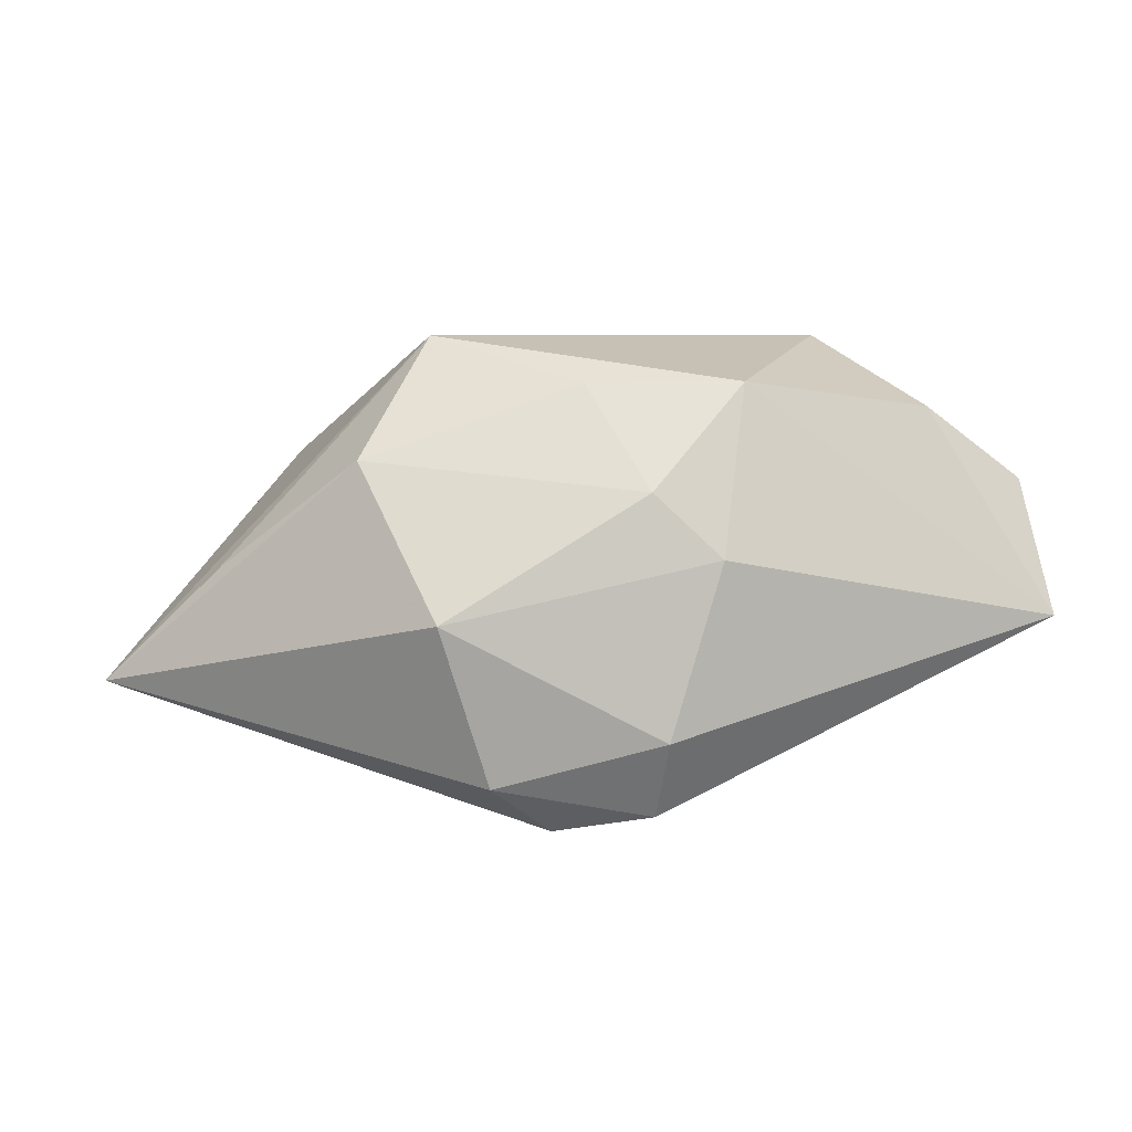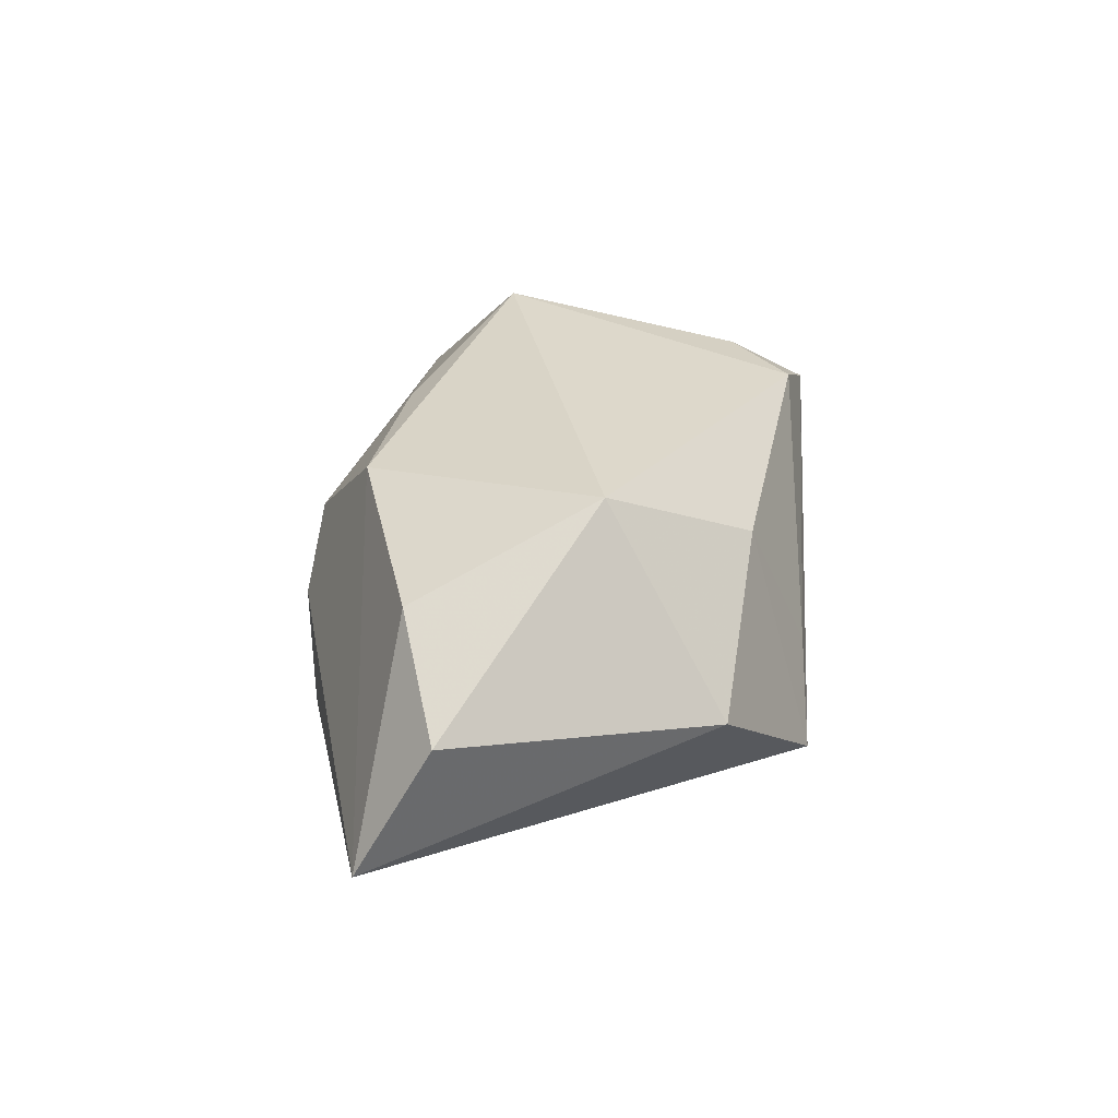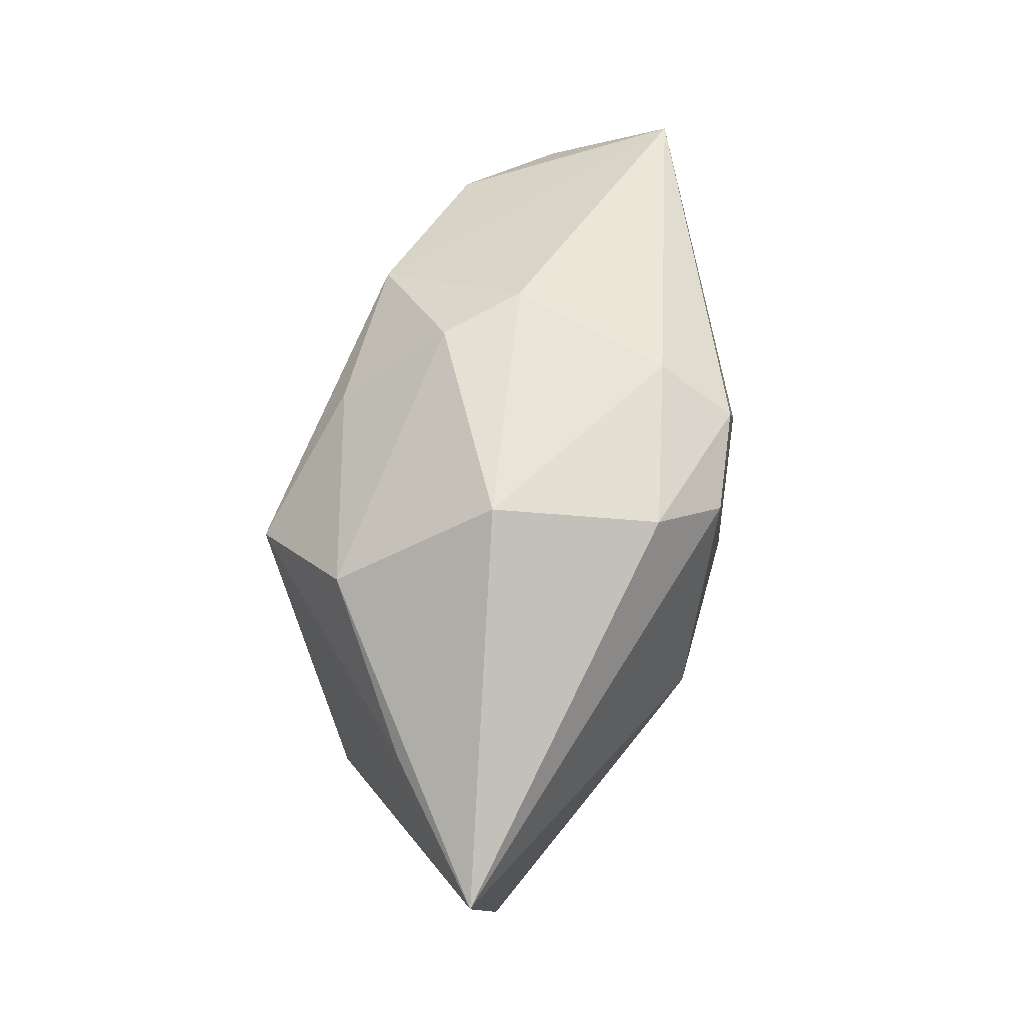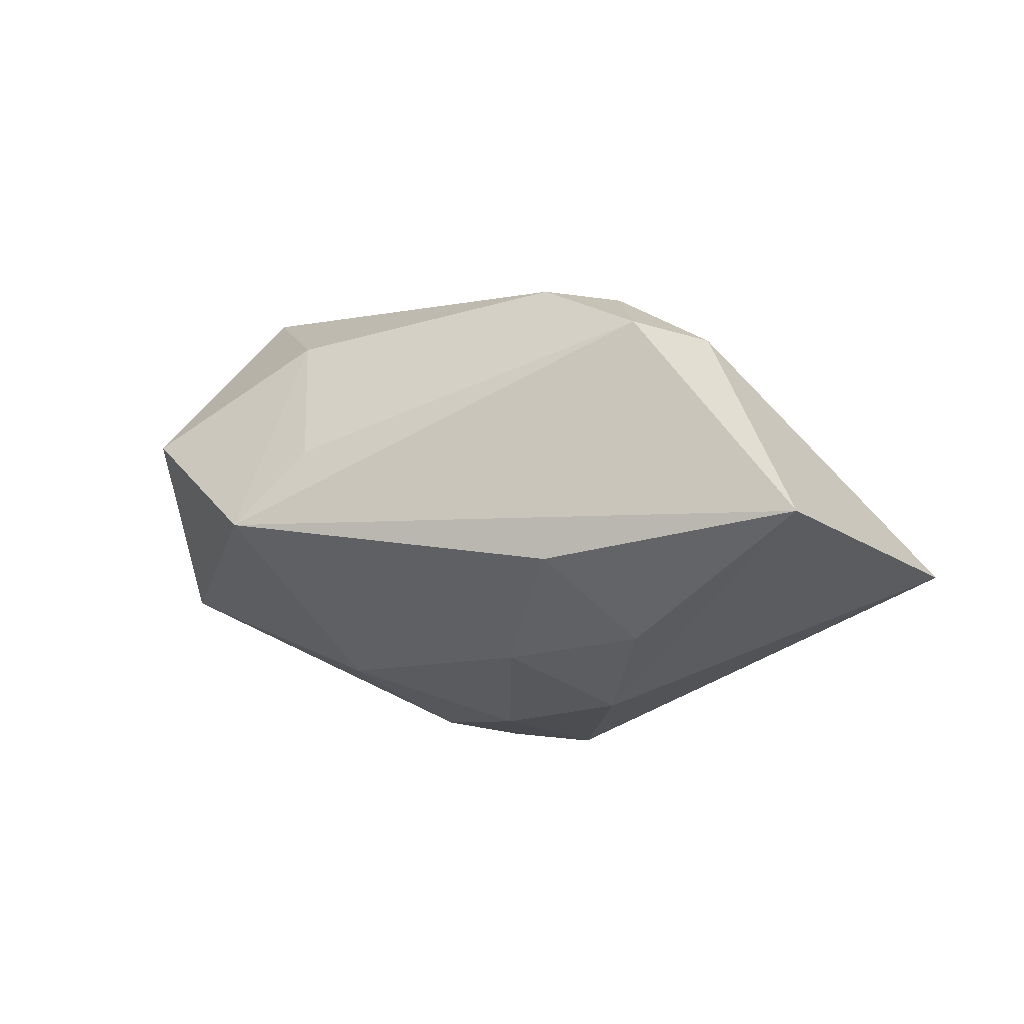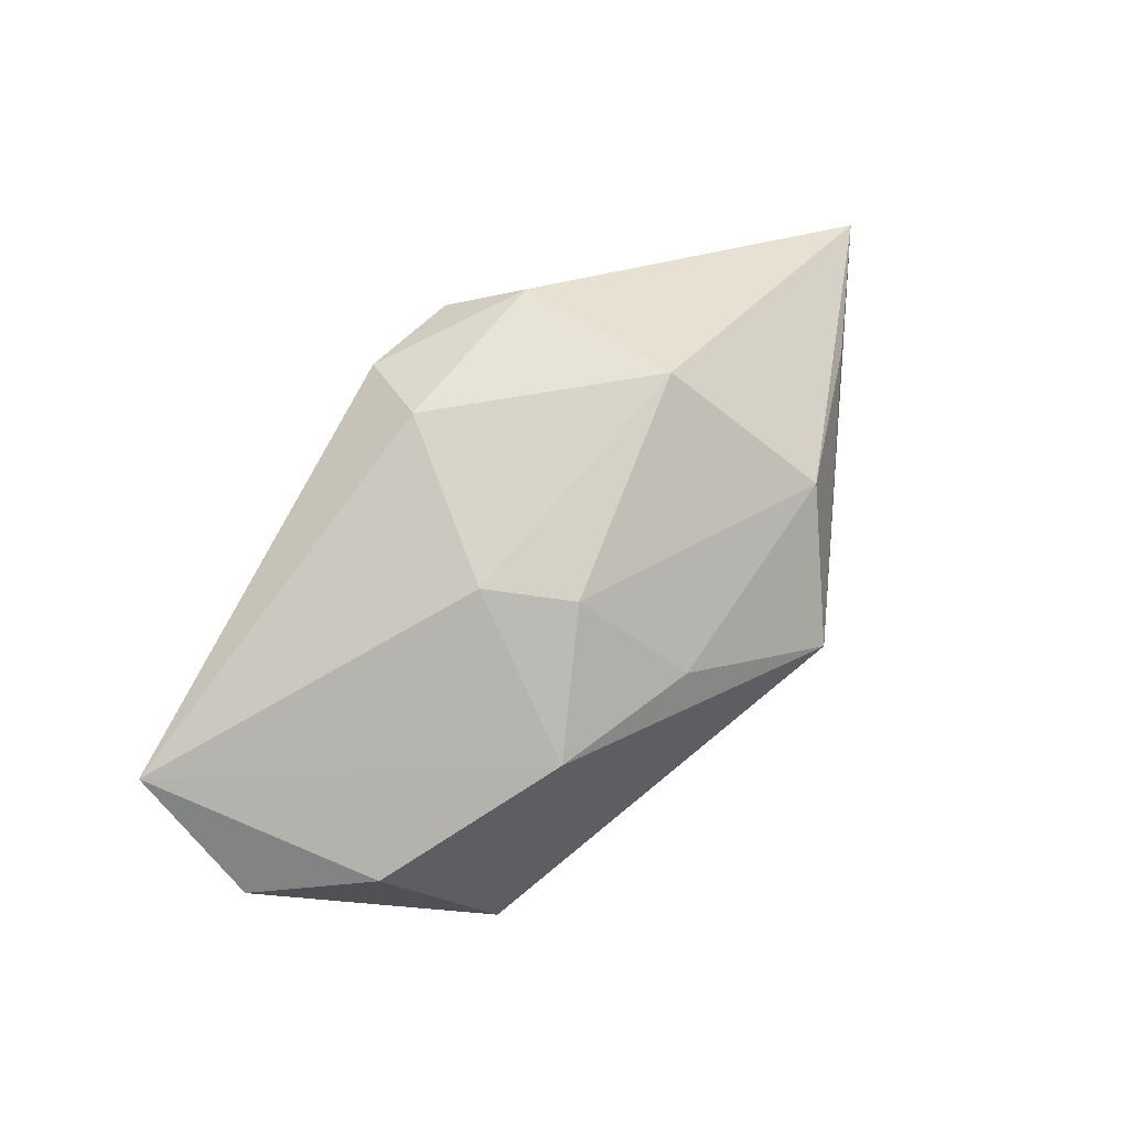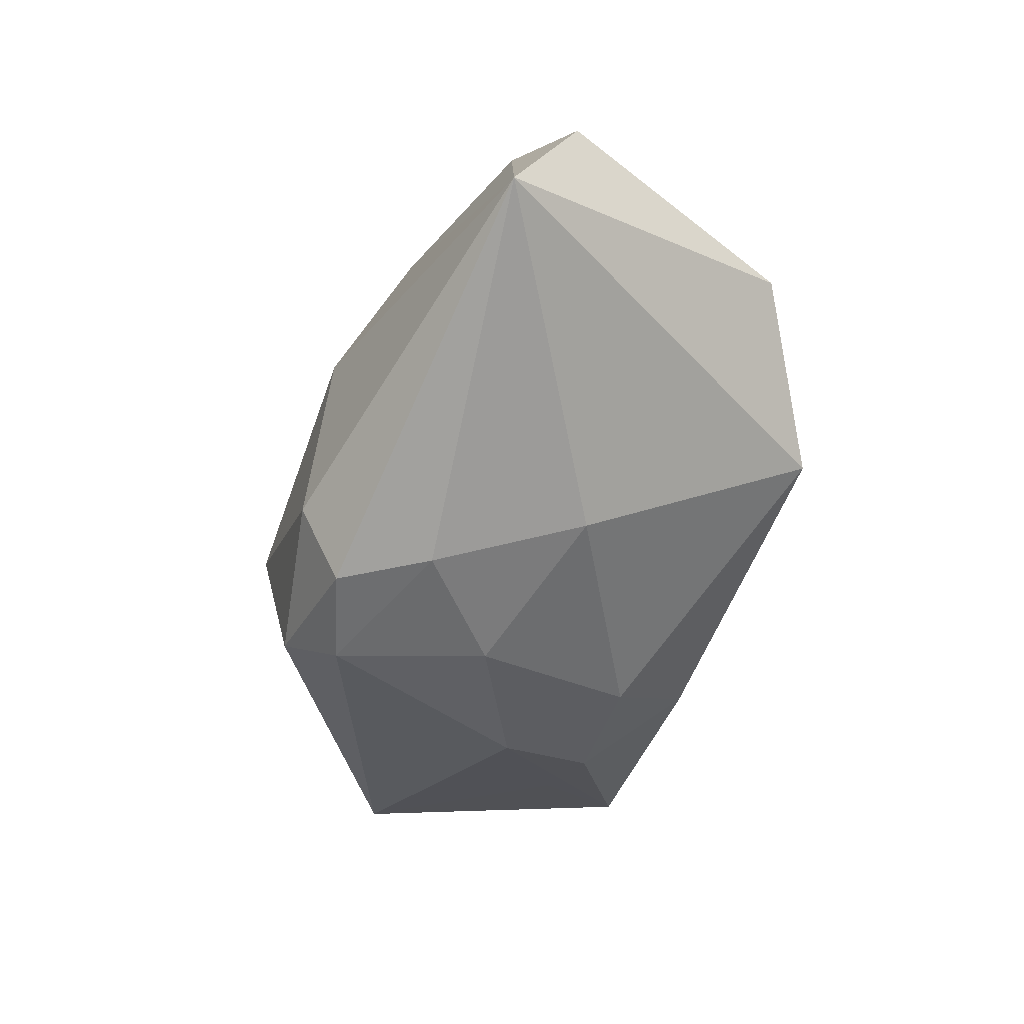
<metadata>
{"format":"obj","ext":"obj","renderer":"f3d","projection":"perspective","resolution":1024,"background":"white","views":[{"elev":6.2,"azim":173.6,"up":"+Z"},{"elev":32.6,"azim":-86.9,"up":"+Z"},{"elev":58.9,"azim":107.9,"up":"+Y"},{"elev":-15.9,"azim":18.0,"up":"+Z"},{"elev":73.0,"azim":-37.6,"up":"+Y"},{"elev":-44.4,"azim":-108.7,"up":"+Z"}]}
</metadata>
<code>
v -0.009134 0.02017 0.002574
v 0.008528 0.0188 -0.01491
v 0.01781 -0.02022 0.00929
v -0.0284 -0.01339 0.005038
v 0.03057 -0.02022 -0.007976
v 0.009864 -0.01864 0.0135
v 0.0227 -0.0142 0.009186
v -0.01368 -0.001314 -0.01426
v -0.02104 -0.004136 0.01938
v -0.01141 -0.01971 0.00107
v 0.01538 -0.01176 -0.01537
v -0.003755 0.01926 0.007668
v -0.03731 0.01303 -0.002948
v -0.01167 0.01439 0.01587
v -0.03605 0.007116 0.007707
v 0.004328 -0.01113 -0.01611
v -0.02745 0.009897 0.01372
v -0.0003824 0.003119 -0.01895
v 0.02319 -0.01089 -0.01266
v -0.01346 -0.01516 0.01222
v 0.009804 -0.01942 -0.009981
v 0.01217 0.00485 0.01938
v 0.02921 0.00595 0.0008826
v 0.01823 0.01219 0.009811
v 0.01502 -0.01392 0.01387
v 0.01259 0.02066 -0.002071
v -0.008776 0.01048 -0.0174
v 0.03867 0.002399 -0.008586
v 0.003499 0.01522 -0.01904
v 0.01088 -0.002652 -0.01912
v -0.01752 -0.02022 -0.005
v -0.004357 0.01741 -0.01762
v 0.0005811 0.01234 0.01567
v -0.004918 0.02091 -0.01128
f 6 22 9
f 28 22 7
f 14 9 22
f 28 26 24
f 6 9 20
f 25 22 6
f 25 7 22
f 28 7 5
f 2 26 28
f 28 29 2
f 2 34 26
f 23 22 28
f 28 24 23
f 23 24 22
f 12 24 26
f 9 14 17
f 17 15 9
f 17 14 13
f 13 15 17
f 6 20 10
f 10 20 31
f 31 20 4
f 4 20 9
f 9 15 4
f 13 31 4
f 4 15 13
f 30 29 28
f 8 31 13
f 8 16 31
f 3 5 7
f 3 25 6
f 7 25 3
f 31 5 3
f 6 10 3
f 3 10 31
f 31 16 21
f 21 5 31
f 13 34 32
f 32 2 29
f 34 2 32
f 33 12 14
f 24 12 33
f 33 14 22
f 22 24 33
f 26 34 1
f 1 12 26
f 1 34 13
f 13 14 1
f 14 12 1
f 28 5 19
f 19 30 28
f 5 30 19
f 16 30 11
f 11 30 5
f 11 21 16
f 5 21 11
f 18 30 16
f 16 8 18
f 29 30 18
f 27 8 13
f 13 32 27
f 27 18 8
f 27 32 29
f 29 18 27

</code>
